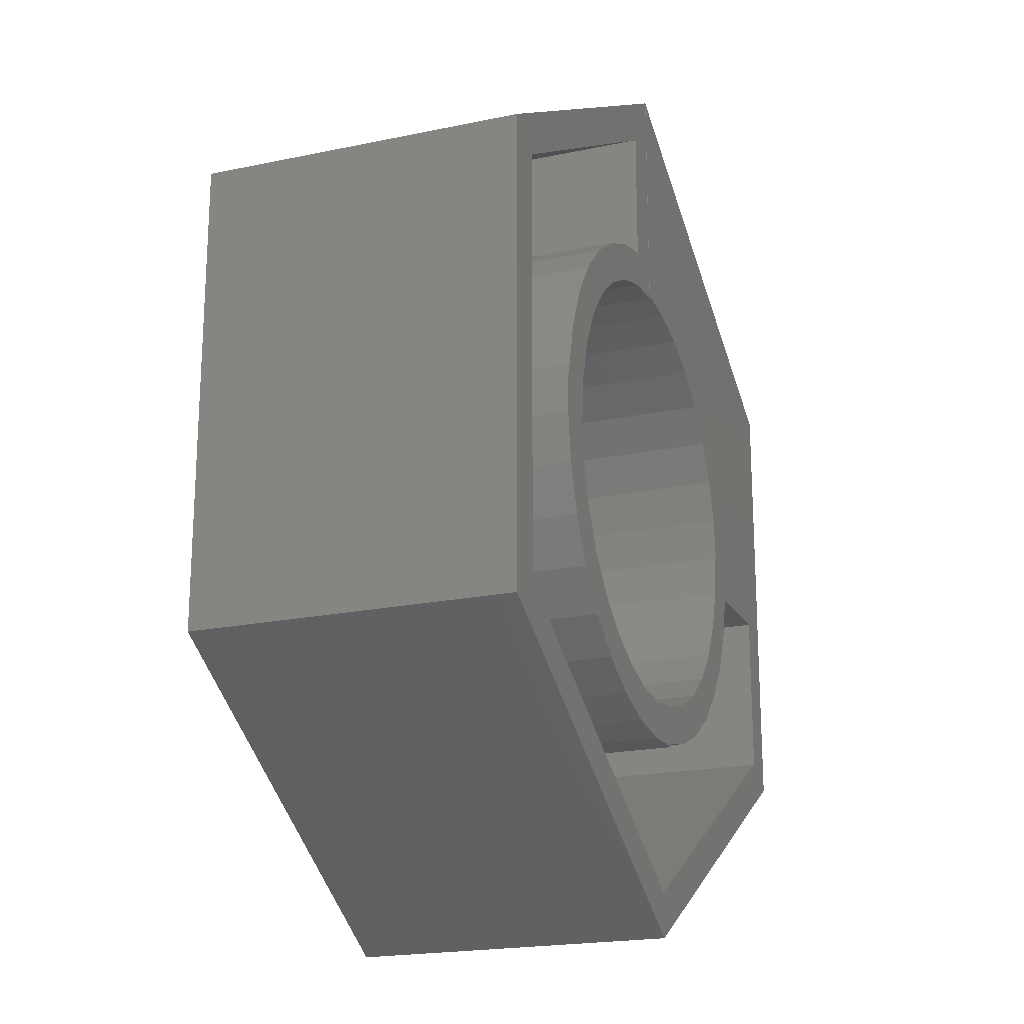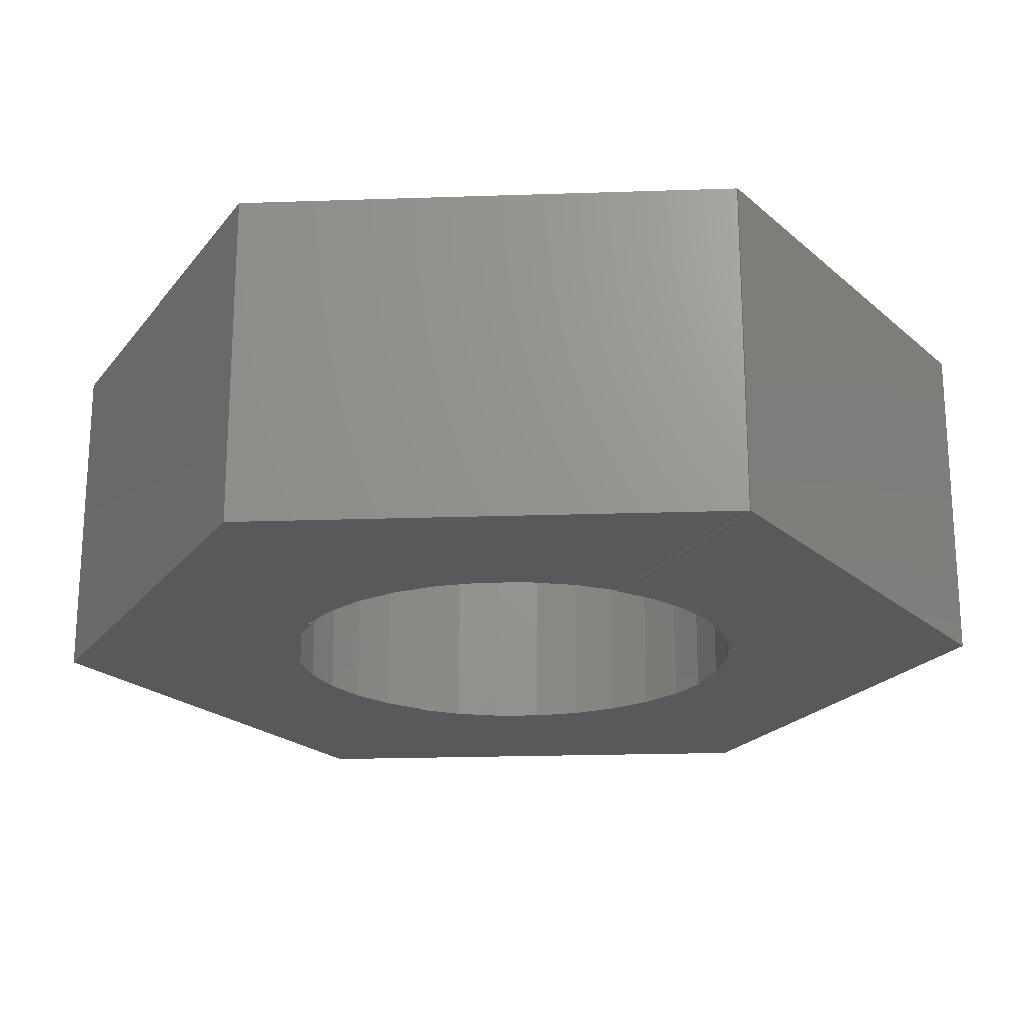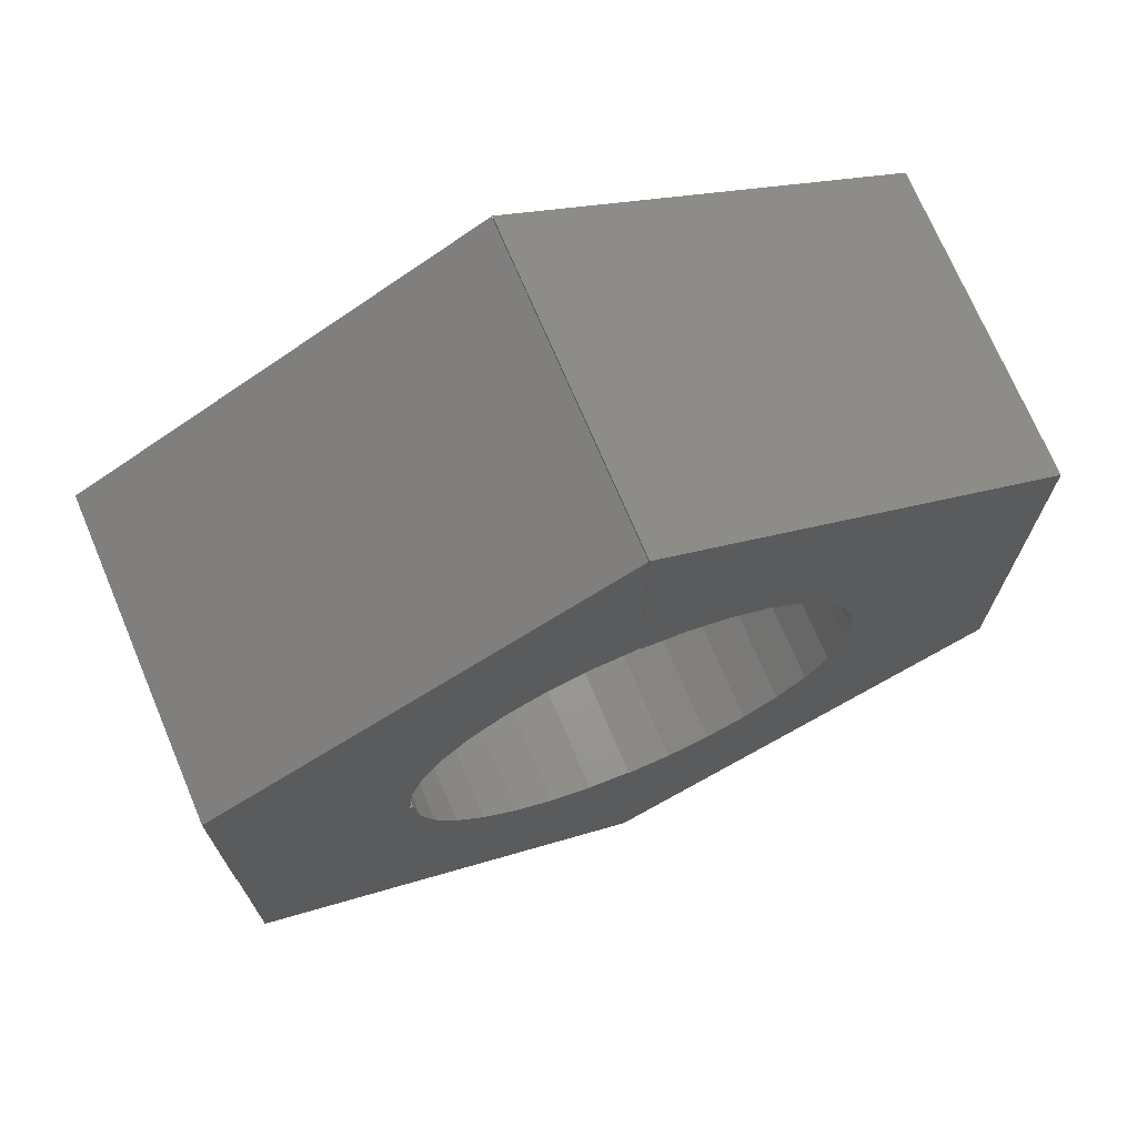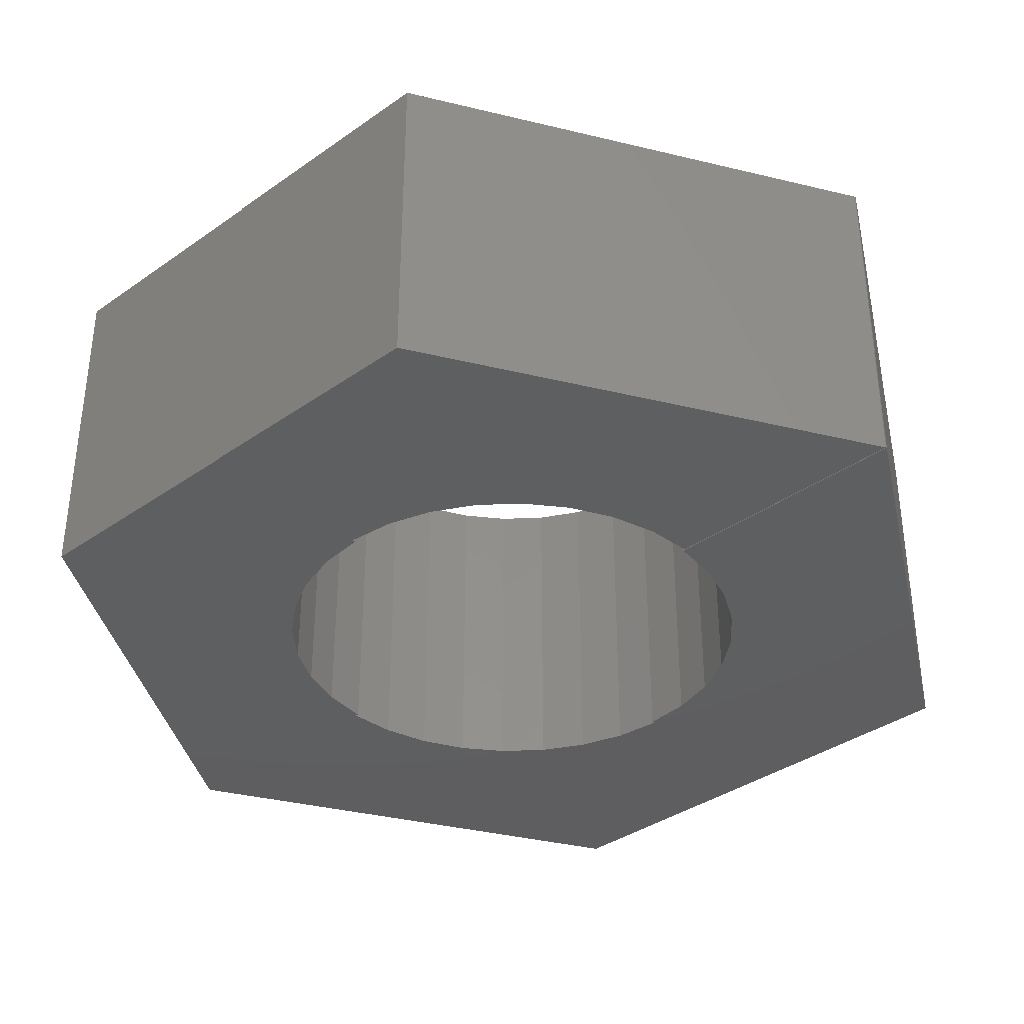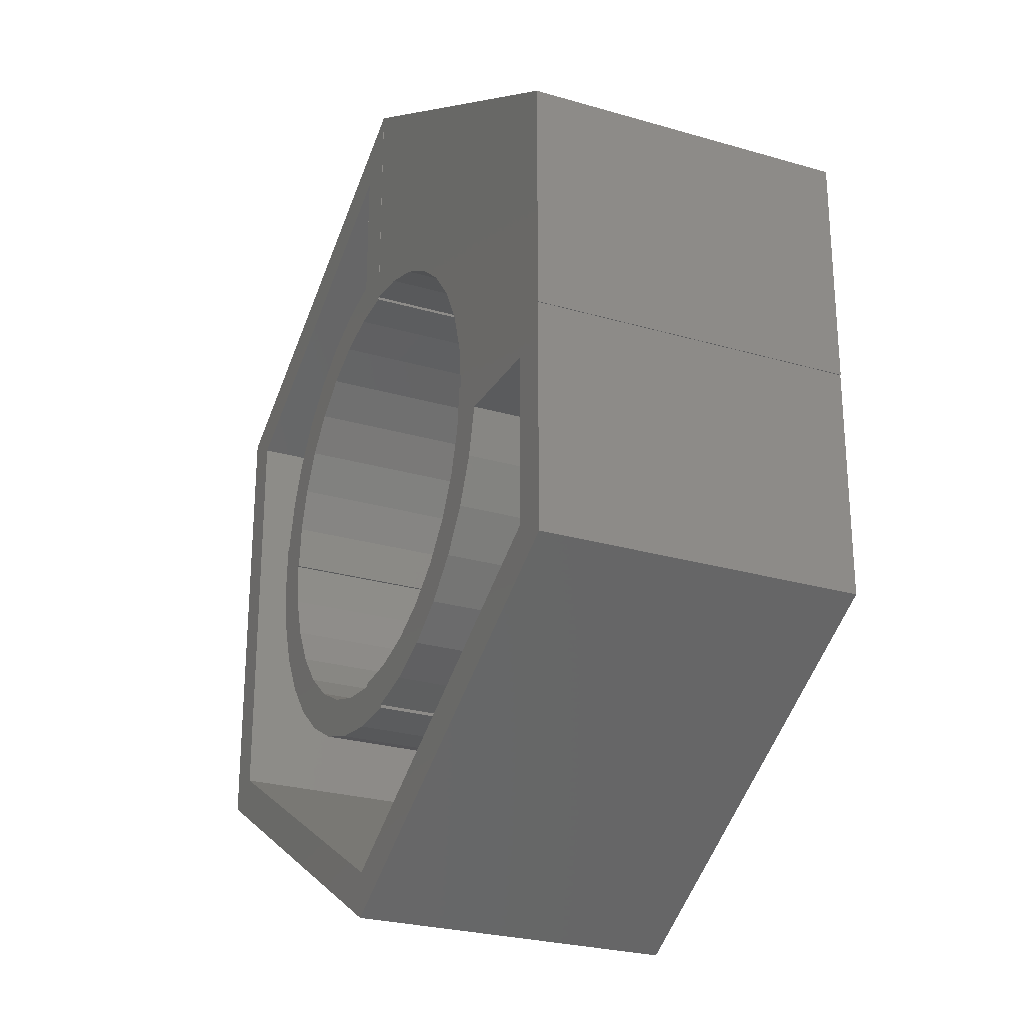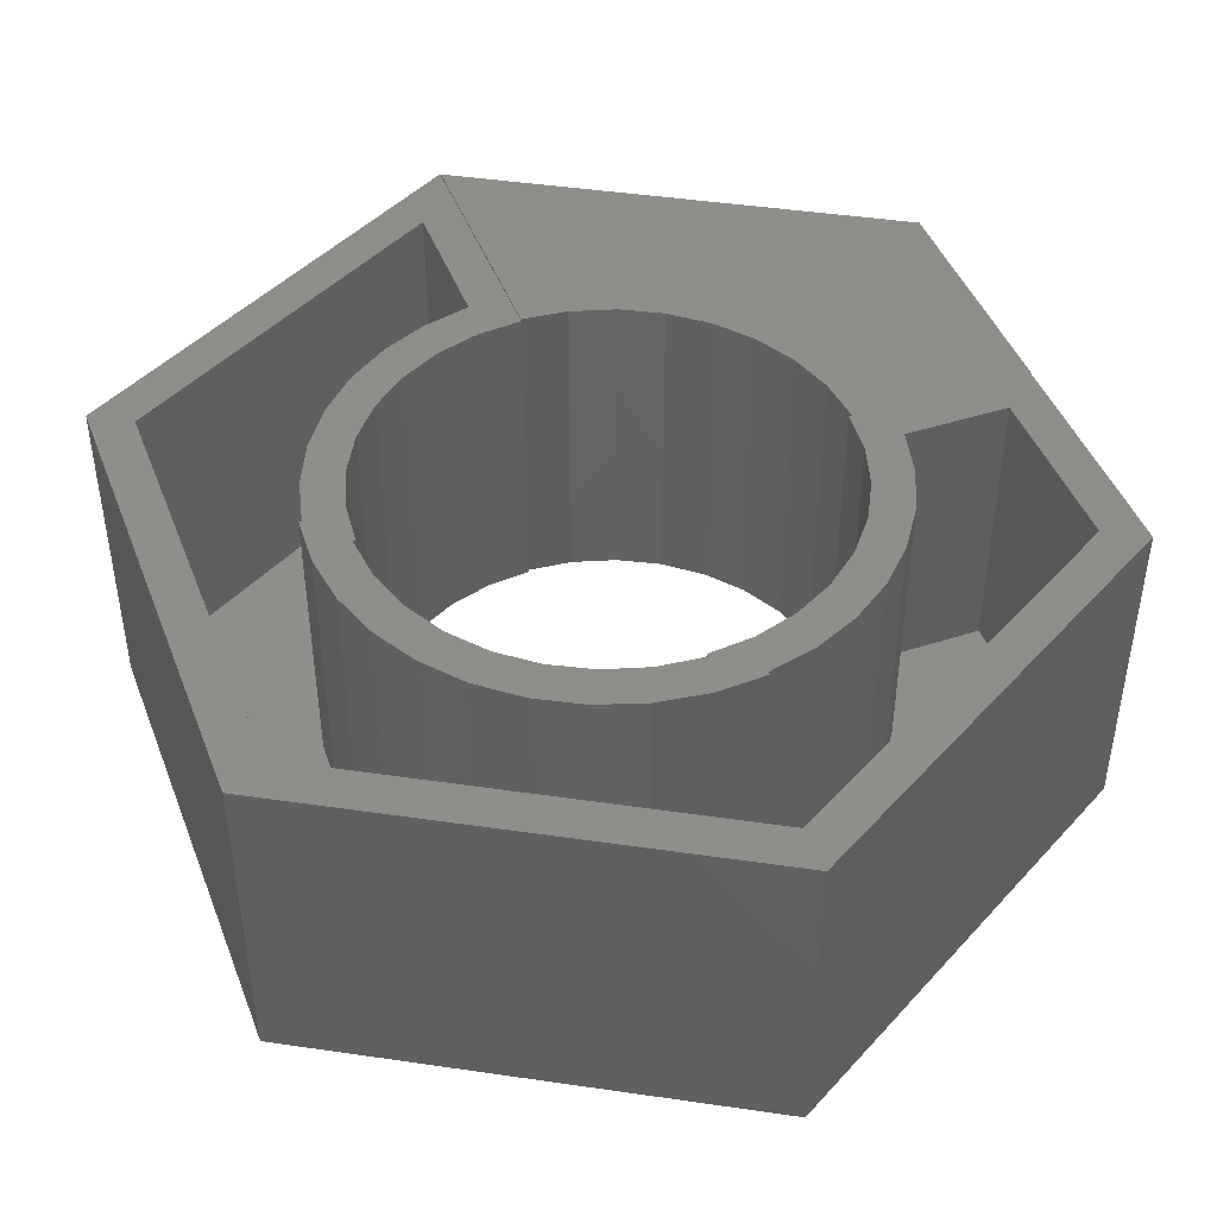
<metadata>
{"format":"stl","ext":"stl","renderer":"f3d","projection":"perspective","resolution":1024,"background":"white","views":[{"elev":-20.2,"azim":-68.9,"up":"+Y"},{"elev":-21.2,"azim":153.4,"up":"+Z"},{"elev":71.8,"azim":157.1,"up":"+Y"},{"elev":-36.7,"azim":132.4,"up":"+Z"},{"elev":-26.2,"azim":65.2,"up":"+Y"},{"elev":45.1,"azim":-20.5,"up":"+Z"}]}
</metadata>
<code>
# stl→obj: 156 verts, 308 faces
v -0.3686 0.0004112 0
v -0.3572 0.07085 0
v -0.3642 0 0
v 0.6484 0.374 0
v 0.6484 -0.001398 0
v 0.2601 0.2597 0
v 0.2043 0.3054 0
v 0.1407 0.3393 0
v 0.07174 0.3601 0
v 2.257e-17 0.3672 0
v 0 0.7494 0
v 0.6474 -0.3711 0
v 0 -0.3682 0
v -6.671e-17 -0.3632 0
v 0.07085 -0.3562 0
v 0.139 -0.3355 0
v 0.2018 -0.302 0
v 0.2568 -0.2568 0
v 0.302 -0.2018 0
v 0.3355 -0.139 0
v 0.3562 -0.07085 0
v 0.3632 0 0
v 0.6474 -0.001398 0
v 0.3686 -2.168e-19 0
v 0.3613 0.07171 0
v 0.3401 0.1406 0
v 0.306 0.2041 0
v -0.6484 -0.375 0
v -0.3366 0.139 0
v -0.3615 -0.0715 0
v -0.3405 -0.1406 0
v -0.3065 -0.2044 0
v -0.2606 -0.2602 0
v -0.2048 -0.3061 0
v -0.1411 -0.3401 0
v -0.07191 -0.3611 0
v -1.11e-16 -0.7504 0
v -0.6484 0.3789 0
v -0.001069 0.75 0
v -0.001069 0.3632 0
v -0.07192 0.3562 0
v -0.14 0.3355 0
v -0.2028 0.302 0
v -0.2579 0.2568 0
v -0.303 0.2018 0
v 0.6484 0.374 0.5156
v 0 0.7494 0.5156
v 2.257e-17 0.3672 0.5156
v 0.07174 0.3601 0.5156
v 0.1407 0.3393 0.5156
v 0.2043 0.3054 0.5156
v 0.2601 0.2597 0.5156
v 0.6484 -0.001398 0.5156
v -0.001069 0.3632 0.5156
v -0.001069 0.75 0.5156
v -0.06357 0.6421 0.5156
v -0.06357 0.421 0.5156
v -0.1389 0.4027 0.5156
v -0.2096 0.3711 0.5156
v -0.07192 0.3562 0.5156
v -0.3686 0.0004112 0.5156
v -0.3642 0 0.5156
v -0.3572 0.07085 0.5156
v -0.4221 0.0625 0.5156
v -0.4266 0.0625 0.5156
v -0.4307 -0.0175 0.5156
v -0.42 -0.09687 0.5156
v -0.3615 -0.0715 0.5156
v 0 -0.3682 0.5156
v -0.07191 -0.3611 0.5156
v -0.1729 -0.3945 0.5156
v -0.09688 -0.4196 0.5156
v -0.01749 -0.4303 0.5156
v 0.0625 -0.4261 0.5156
v 0.0625 -0.421 0.5156
v 0.1378 -0.4027 0.5156
v 0.2085 -0.3711 0.5156
v 0.07085 -0.3562 0.5156
v -6.671e-17 -0.3632 0.5156
v 0.306 0.2041 0.5156
v 0.3401 0.1406 0.5156
v 0.3613 0.07171 0.5156
v 0.3686 -2.168e-19 0.5156
v 0.3632 0 0.5156
v 0.6474 -0.001398 0.5156
v -0.5859 0.3427 0.5156
v -0.6484 0.3789 0.5156
v -0.5859 -0.339 0.5156
v -0.6484 -0.375 0.5156
v -0.0005265 -0.6779 0.5156
v -1.11e-16 -0.7504 0.5156
v 0.5849 -0.3352 0.5156
v 0.6474 -0.3711 0.5156
v 0.5849 -0.0625 0.5156
v 0.421 -0.0625 0.5156
v 0.3562 -0.07085 0.5156
v -0.14 0.3355 0.5156
v -0.2734 0.3271 0.5156
v -0.2028 0.302 0.5156
v -0.3282 0.2723 0.5156
v -0.2579 0.2568 0.5156
v -0.303 0.2018 0.5156
v -0.3722 0.2085 0.5156
v -0.3366 0.139 0.5156
v -0.4038 0.1378 0.5156
v -0.3405 -0.1406 0.5156
v -0.3947 -0.1729 0.5156
v -0.3065 -0.2044 0.5156
v -0.2606 -0.2602 0.5156
v -0.3558 -0.2429 0.5156
v -0.2048 -0.3061 0.5156
v -0.3047 -0.3046 0.5156
v -0.1411 -0.3401 0.5156
v -0.243 -0.3557 0.5156
v 0.4027 -0.1378 0.5156
v 0.3355 -0.139 0.5156
v 0.3711 -0.2085 0.5156
v 0.302 -0.2018 0.5156
v 0.3271 -0.2723 0.5156
v 0.2568 -0.2568 0.5156
v 0.2723 -0.3271 0.5156
v 0.2018 -0.302 0.5156
v 0.139 -0.3355 0.5156
v -0.4266 0.0625 0.0625
v -0.4221 0.0625 0.0625
v -0.4038 0.1378 0.0625
v -0.3722 0.2085 0.0625
v -0.3282 0.2723 0.0625
v -0.2734 0.3271 0.0625
v -0.2096 0.3711 0.0625
v -0.1389 0.4027 0.0625
v -0.06357 0.421 0.0625
v -0.06357 0.6421 0.0625
v -0.5859 0.3427 0.0625
v -0.5859 -0.339 0.0625
v -0.0005265 -0.6779 0.0625
v 0.0625 -0.4261 0.0625
v -0.01749 -0.4303 0.0625
v -0.09688 -0.4196 0.0625
v -0.1729 -0.3945 0.0625
v -0.243 -0.3557 0.0625
v -0.3047 -0.3046 0.0625
v -0.3558 -0.2429 0.0625
v -0.3947 -0.1729 0.0625
v -0.42 -0.09687 0.0625
v -0.4307 -0.0175 0.0625
v 0.5849 -0.3352 0.0625
v 0.5849 -0.0625 0.0625
v 0.421 -0.0625 0.0625
v 0.4027 -0.1378 0.0625
v 0.3711 -0.2085 0.0625
v 0.3271 -0.2723 0.0625
v 0.2723 -0.3271 0.0625
v 0.2085 -0.3711 0.0625
v 0.1378 -0.4027 0.0625
v 0.0625 -0.421 0.0625
f 1 2 3
f 4 5 6
f 4 6 7
f 4 7 8
f 4 8 9
f 4 9 10
f 4 10 11
f 12 13 14
f 12 14 15
f 12 15 16
f 12 16 17
f 12 17 18
f 12 18 19
f 12 19 20
f 12 20 21
f 12 21 22
f 12 22 23
f 5 23 22
f 5 22 24
f 5 24 25
f 5 25 26
f 5 26 27
f 5 27 6
f 28 29 2
f 28 2 1
f 28 1 30
f 28 30 31
f 28 31 32
f 28 32 33
f 28 33 34
f 28 34 35
f 28 35 36
f 28 36 13
f 28 13 12
f 28 12 37
f 38 39 40
f 38 40 41
f 38 41 42
f 38 42 43
f 38 43 44
f 38 44 45
f 38 45 29
f 38 29 28
f 46 47 48
f 46 48 49
f 46 49 50
f 46 50 51
f 46 51 52
f 46 52 53
f 54 55 56
f 54 56 57
f 54 57 58
f 54 58 59
f 54 59 60
f 61 62 63
f 61 63 64
f 61 64 65
f 61 65 66
f 61 66 67
f 61 67 68
f 69 70 71
f 69 71 72
f 69 72 73
f 69 73 74
f 69 74 75
f 69 75 76
f 69 76 77
f 69 77 78
f 69 78 79
f 53 52 80
f 53 80 81
f 53 81 82
f 53 82 83
f 53 83 84
f 53 84 85
f 56 55 86
f 86 55 87
f 86 87 88
f 88 87 89
f 88 89 90
f 90 89 91
f 90 91 92
f 92 91 93
f 92 93 94
f 94 93 85
f 94 85 95
f 95 85 84
f 95 84 96
f 60 59 97
f 97 59 98
f 97 98 99
f 99 98 100
f 99 100 101
f 101 100 102
f 102 100 103
f 102 103 104
f 104 103 105
f 104 105 63
f 63 105 64
f 68 67 106
f 106 67 107
f 106 107 108
f 108 107 109
f 109 107 110
f 109 110 111
f 111 110 112
f 111 112 113
f 113 112 114
f 113 114 70
f 70 114 71
f 95 96 115
f 115 96 116
f 115 116 117
f 117 116 118
f 117 118 119
f 119 118 120
f 119 120 121
f 121 120 122
f 121 122 123
f 123 78 121
f 121 78 77
f 11 10 47
f 47 10 48
f 46 4 47
f 47 4 11
f 5 4 53
f 53 4 46
f 23 5 85
f 85 5 53
f 6 51 7
f 7 51 50
f 7 50 8
f 8 50 49
f 8 49 9
f 9 49 48
f 9 48 10
f 51 6 52
f 52 6 27
f 52 27 80
f 80 27 26
f 80 26 81
f 81 26 25
f 81 25 82
f 82 25 24
f 82 24 83
f 24 22 83
f 83 22 84
f 12 23 93
f 93 23 85
f 124 65 125
f 125 65 64
f 125 64 126
f 126 64 105
f 126 105 127
f 127 105 103
f 127 103 128
f 128 103 100
f 128 100 129
f 129 100 98
f 129 98 130
f 130 98 59
f 130 59 131
f 131 59 58
f 131 58 132
f 132 58 57
f 132 57 133
f 133 57 56
f 56 86 133
f 133 86 134
f 86 88 134
f 134 88 135
f 88 90 135
f 135 90 136
f 137 74 138
f 138 74 73
f 138 73 139
f 139 73 72
f 139 72 140
f 140 72 71
f 140 71 141
f 141 71 114
f 141 114 142
f 142 114 112
f 142 112 143
f 143 112 110
f 143 110 144
f 144 110 107
f 144 107 145
f 145 107 67
f 145 67 146
f 146 67 66
f 146 66 124
f 124 66 65
f 90 92 136
f 136 92 147
f 147 92 148
f 148 92 94
f 148 94 149
f 149 94 95
f 149 95 150
f 150 95 115
f 150 115 151
f 151 115 117
f 151 117 152
f 152 117 119
f 152 119 153
f 153 119 121
f 153 121 154
f 154 121 77
f 154 77 155
f 155 77 76
f 155 76 156
f 156 76 75
f 156 75 137
f 137 75 74
f 133 131 132
f 147 148 149
f 147 149 150
f 147 150 151
f 147 151 152
f 147 152 153
f 147 153 154
f 147 154 155
f 147 155 156
f 147 156 137
f 147 137 136
f 135 141 142
f 135 142 143
f 135 143 144
f 135 144 145
f 135 145 146
f 135 146 124
f 134 135 124
f 134 124 125
f 134 125 126
f 134 126 127
f 134 127 128
f 134 128 129
f 134 129 130
f 134 130 131
f 134 131 133
f 136 137 138
f 136 138 139
f 136 139 140
f 136 140 141
f 136 141 135
f 18 118 19
f 19 118 116
f 19 116 20
f 20 116 96
f 20 96 21
f 21 96 84
f 21 84 22
f 118 18 120
f 120 18 17
f 120 17 122
f 122 17 16
f 122 16 123
f 123 16 15
f 123 15 78
f 78 15 14
f 78 14 79
f 14 13 79
f 79 13 69
f 33 111 34
f 34 111 113
f 34 113 35
f 35 113 70
f 35 70 36
f 36 70 69
f 36 69 13
f 111 33 109
f 109 33 32
f 109 32 108
f 108 32 31
f 108 31 106
f 106 31 30
f 106 30 68
f 68 30 1
f 68 1 61
f 89 28 91
f 91 28 37
f 91 37 93
f 93 37 12
f 55 39 87
f 87 39 38
f 38 28 87
f 87 28 89
f 1 3 61
f 61 3 62
f 40 39 54
f 54 39 55
f 44 102 45
f 45 102 104
f 45 104 29
f 29 104 63
f 29 63 2
f 2 63 62
f 2 62 3
f 102 44 101
f 101 44 43
f 101 43 99
f 99 43 42
f 99 42 97
f 97 42 41
f 97 41 60
f 60 41 40
f 60 40 54

</code>
